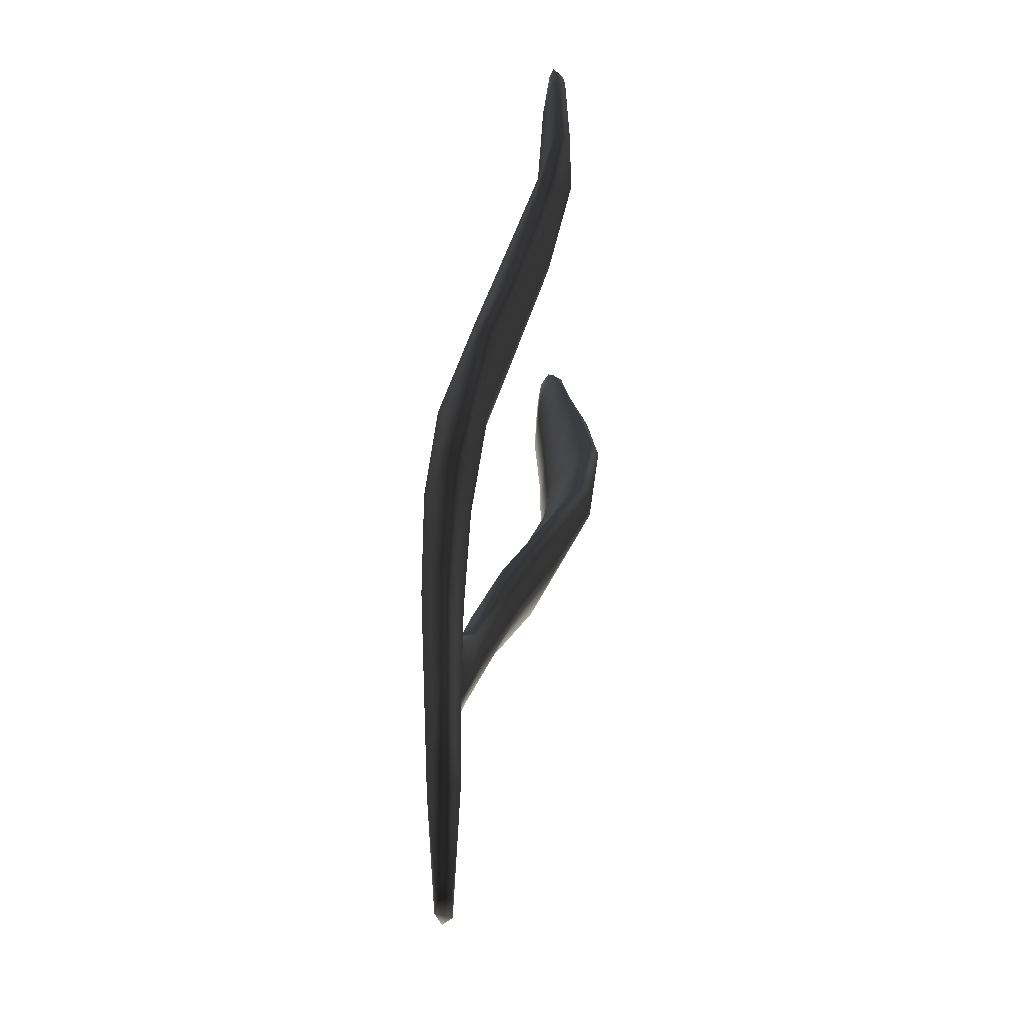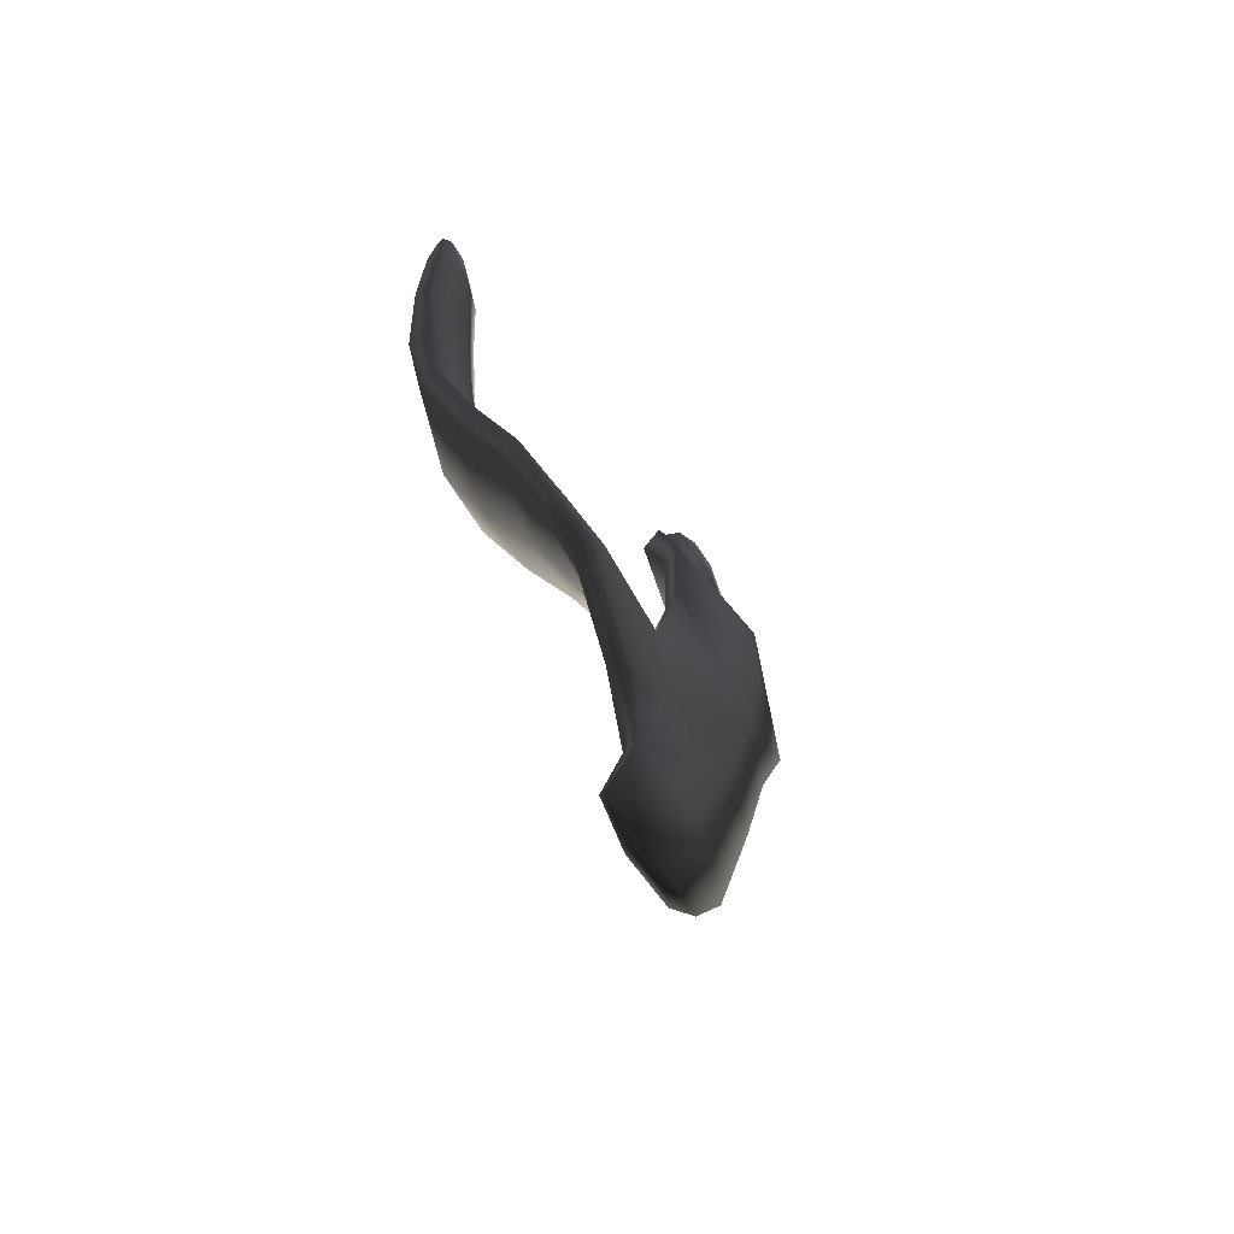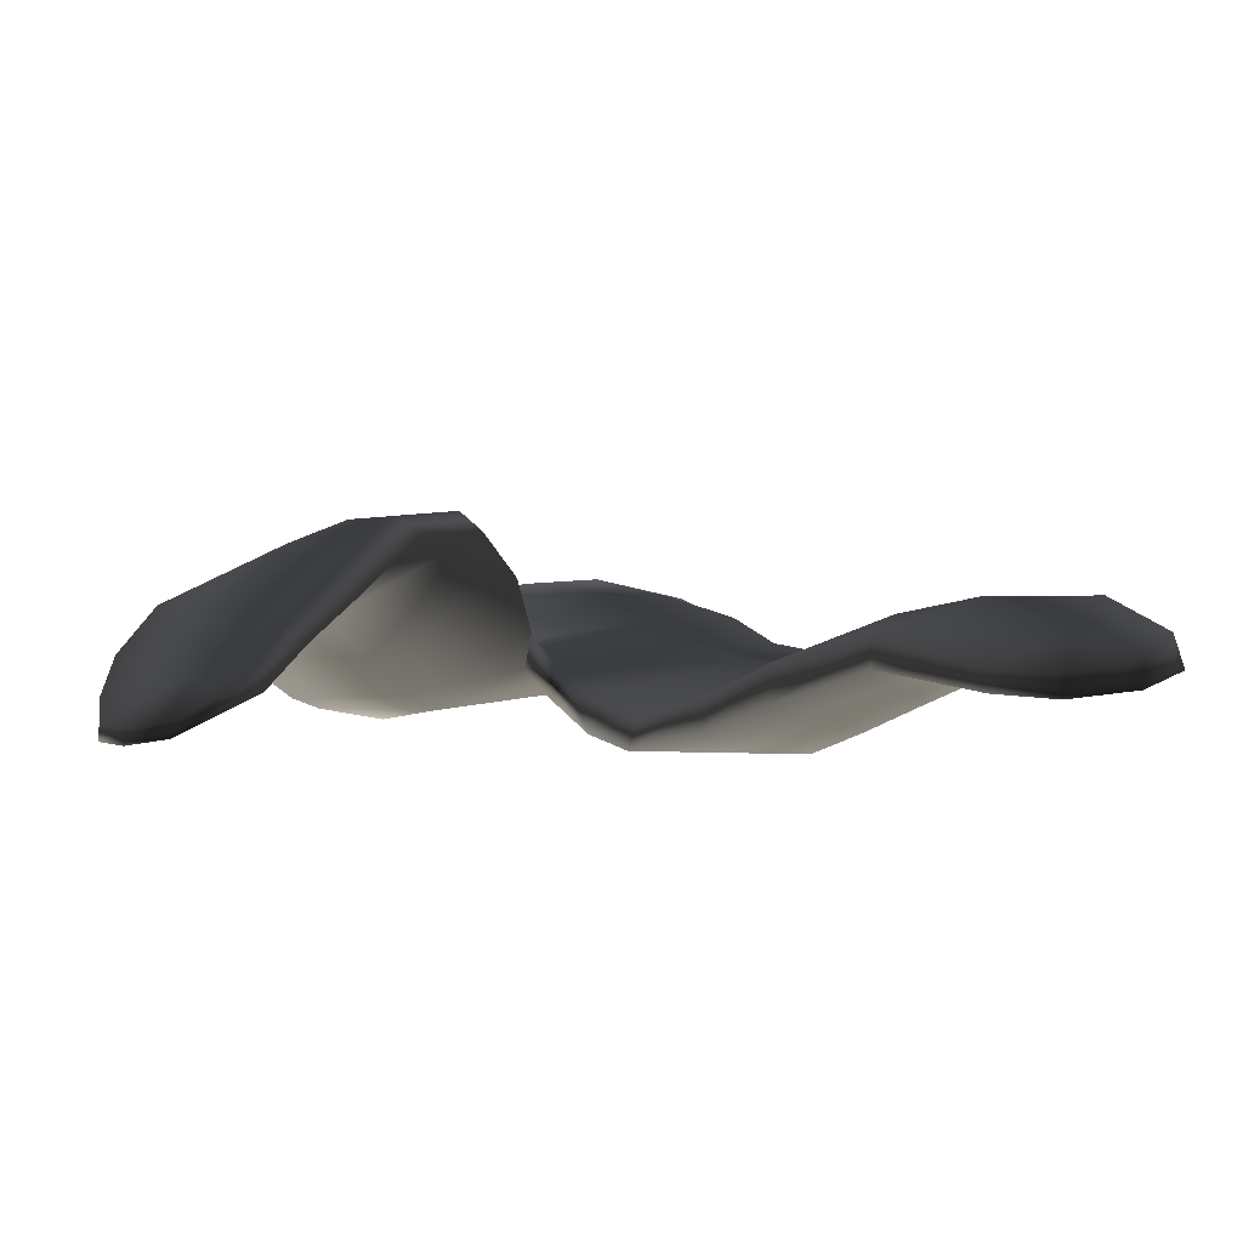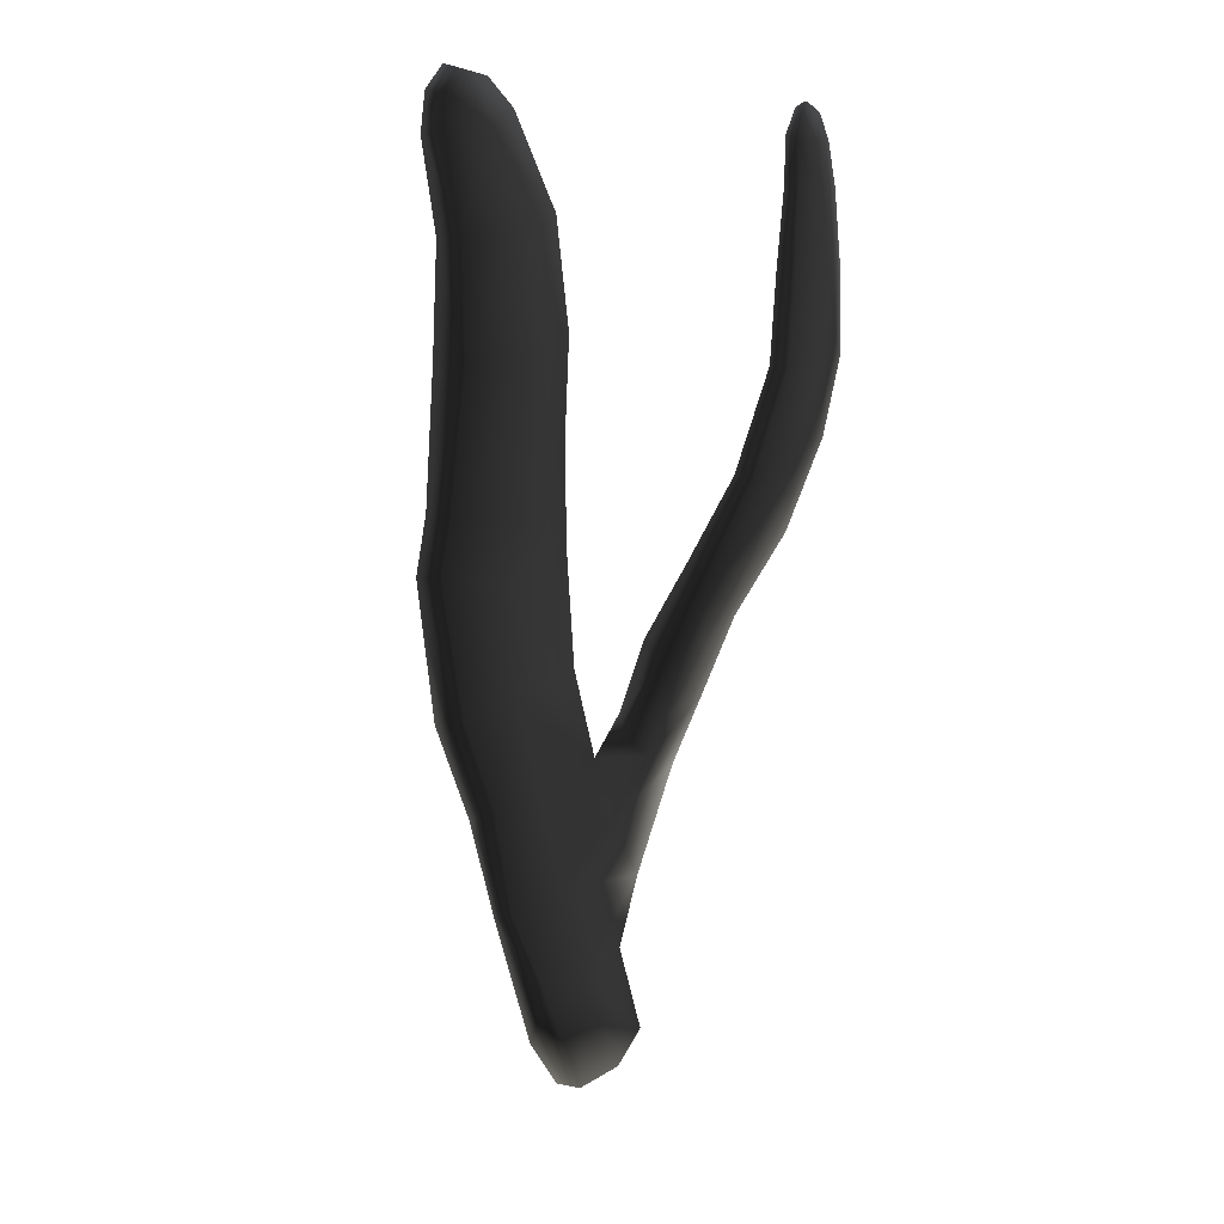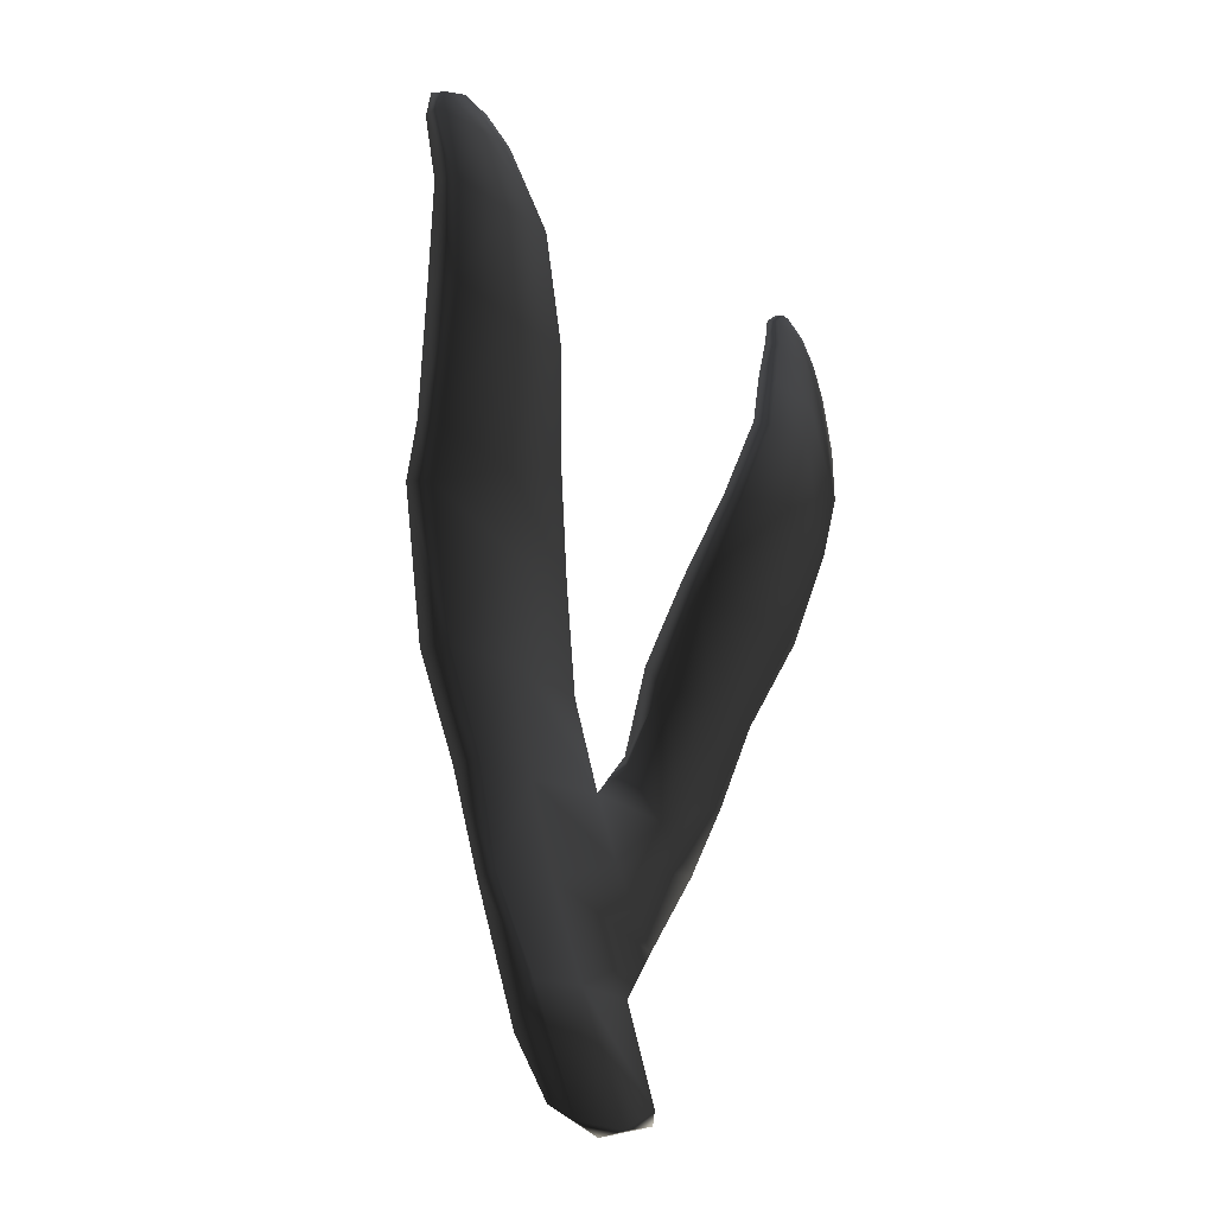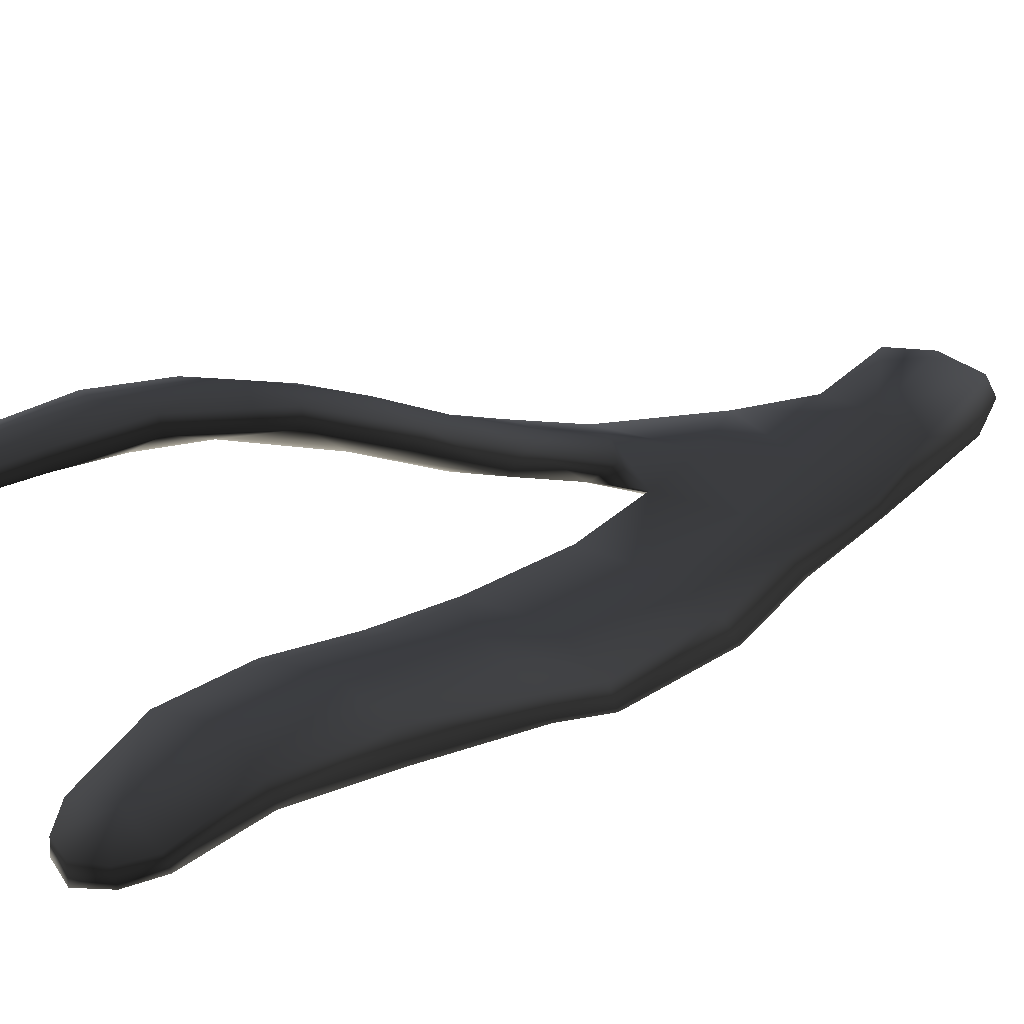
<metadata>
{"format":"obj","ext":"obj","renderer":"f3d","projection":"perspective","resolution":1024,"background":"white","views":[{"elev":-44.9,"azim":-87.3,"up":"+Y"},{"elev":-58.8,"azim":128.3,"up":"+Y"},{"elev":10.5,"azim":179.3,"up":"+Z"},{"elev":10.9,"azim":-44.3,"up":"+Y"},{"elev":-36.1,"azim":-38.3,"up":"+Y"},{"elev":35.1,"azim":-124.0,"up":"+Z"}]}
</metadata>
<code>
g default
v 155.1 -25.85 -311.4
v 157.2 -24.94 -311.3
v 156 -21.32 -311.5
v 153.5 -22.02 -311.6
v 151.5 -23.63 -310.9
v 152.8 -25.53 -310.9
v 152 -18.47 -311.7
v 150 -18.78 -310.9
v 154.8 -17.71 -311.8
v 155 -14.6 -311.6
v 150.9 -14.77 -311.9
v 148.9 -15.11 -311
v 149.9 -10.62 -311.8
v 147.2 -11.49 -310.6
v 154 -10.51 -311.7
v 153.2 -6.14 -311.1
v 149.2 -6.782 -311.3
v 145.5 -6.253 -309.4
v 148.4 -2.335 -309.9
v 145.3 -4.121 -308.7
v 151.7 -2.099 -309.8
v 150.6 1.606 -308.5
v 147.4 1.38 -308.5
v 144.5 0.6286 -307.3
v 146.4 4.555 -307.2
v 144 4.34 -306.4
v 148.9 5.106 -307.1
v 147 8.194 -306.9
v 145.2 7.549 -306.9
v 143.5 7.289 -306.5
v 144.5 9.313 -306.6
v 143.6 8.536 -306.4
v 145.8 9.109 -306.8
v 151.9 -21.87 -310.5
v 153.8 -25.89 -310.7
v 150.3 -18.66 -310.5
v 149.5 -14.84 -310.4
v 148 -11.34 -310.1
v 146.1 -6.289 -308.8
v 145.9 -4.313 -308.1
v 145.2 0.5255 -306.6
v 144.4 4.371 -305.8
v 143.7 7.407 -305.9
v 144 8.489 -306
v 144.9 9.118 -306.2
v 146 8.984 -306.4
v 147.1 8.066 -306.5
v 148.8 4.956 -306.5
v 150.5 1.171 -307.7
v 151.7 -2.559 -309.2
v 152.9 -6.396 -310.5
v 153.7 -10.65 -310.9
v 154.7 -13.98 -310.9
v 151.6 -14.93 -310.3
v 150.5 -11.02 -310.1
v 149.5 -6.926 -309.4
v 149.2 -4.472 -308.6
v 148 0.4774 -306.9
v 146.7 4.211 -305.8
v 145.6 7.43 -305.9
v 156.6 -19.15 -311.8
v 155.7 -16.21 -311.8
v 157.6 -12.65 -311.6
v 159 -14.87 -312.3
v 155.5 -12.4 -310.5
v 160.3 -12.12 -311.4
v 160.7 -9.083 -310.5
v 158.2 -9.44 -310.5
v 155.3 -9.567 -309.1
v 158.8 -6.432 -309
v 155.6 -6.762 -307.4
v 161.5 -6.088 -309.1
v 162.1 -2.666 -307.9
v 159.4 -2.607 -307.5
v 156.3 -3.692 -305.9
v 159.7 -0.1158 -307.2
v 157.4 -0.1021 -305.3
v 162.4 0.1094 -307.7
v 162.8 2.732 -307.8
v 160.4 2.73 -307.4
v 158.2 2.844 -305.9
v 160.7 5.161 -307.5
v 159.2 5.569 -306.5
v 162.8 5.564 -308
v 162.8 7.27 -307.9
v 161.1 6.842 -307.7
v 159.9 7.403 -307
v 161.4 8.495 -307.6
v 160.6 8.308 -307.2
v 162.3 8.212 -307.8
v 162.8 7.177 -307.6
v 162.2 8.152 -307.5
v 163 5.561 -307.5
v 163.1 2.687 -307.2
v 162.6 -0.2167 -306.8
v 162.1 -2.989 -307
v 161.5 -6.437 -308.2
v 160.6 -9.554 -309.8
v 160.1 -12.51 -310.9
v 159.3 -15.19 -311.6
v 157.3 -18.87 -311.4
v 155.9 -21.2 -310.9
v 157 -24.56 -311
v 155.7 -25.64 -310.8
v 153.7 -21.51 -310.5
v 152.6 -18.19 -310.4
v 155.4 -16.4 -310.8
v 157.1 -14.32 -310.6
v 157.4 -12.73 -310
v 158 -9.91 -308.8
v 158.4 -7.047 -307.2
v 159 -2.968 -305.5
v 160 0.493 -305.4
v 160.8 2.846 -306
v 161.2 5.572 -306.5
v 161.3 7.135 -306.8
v 161.2 8.494 -307.2
v 160.7 8.122 -306.9
v 160 7.228 -306.6
v 159.6 5.453 -306.2
v 158.7 2.632 -305.5
v 157.9 -0.2584 -305
v 156.7 -3.871 -305.5
v 156.1 -7.416 -307.1
v 155.8 -10.47 -308.8
v 155.2 -13.23 -310
g seaweed3 group2 kelp foliage9
f 1 2 4
f 4 2 3
f 1 4 6
f 6 4 5
f 7 8 4
f 4 8 5
f 4 3 7
f 7 3 9
f 7 9 11
f 11 9 10
f 7 11 8
f 8 11 12
f 13 14 11
f 11 14 12
f 10 15 11
f 11 15 13
f 15 16 13
f 13 16 17
f 13 17 14
f 14 17 18
f 17 19 18
f 18 19 20
f 16 21 17
f 17 21 19
f 21 22 19
f 19 22 23
f 23 24 19
f 19 24 20
f 23 25 24
f 24 25 26
f 22 27 23
f 23 27 25
f 27 28 25
f 25 28 29
f 25 29 26
f 26 29 30
f 31 32 29
f 29 32 30
f 28 33 29
f 29 33 31
f 34 35 5
f 5 35 6
f 5 8 34
f 34 8 36
f 8 12 36
f 36 12 37
f 12 14 37
f 37 14 38
f 14 18 38
f 38 18 39
f 18 20 39
f 39 20 40
f 24 41 20
f 20 41 40
f 24 26 41
f 41 26 42
f 26 30 42
f 42 30 43
f 30 32 43
f 43 32 44
f 32 31 44
f 44 31 45
f 31 33 45
f 45 33 46
f 33 28 46
f 46 28 47
f 28 27 47
f 47 27 48
f 27 22 48
f 48 22 49
f 22 21 49
f 49 21 50
f 21 16 50
f 50 16 51
f 16 15 51
f 51 15 52
f 10 53 15
f 15 53 52
f 52 53 55
f 55 53 54
f 54 37 55
f 55 37 38
f 39 56 38
f 38 56 55
f 56 51 55
f 55 51 52
f 40 57 39
f 39 57 56
f 56 57 51
f 51 57 50
f 41 58 40
f 40 58 57
f 57 58 50
f 50 58 49
f 49 58 48
f 48 58 59
f 58 41 59
f 59 41 42
f 43 60 42
f 42 60 59
f 59 60 48
f 48 60 47
f 47 60 46
f 46 60 45
f 43 44 60
f 60 44 45
f 3 61 9
f 9 61 62
f 61 64 62
f 9 62 10
f 62 63 10
f 10 63 65
f 62 64 63
f 63 64 66
f 63 66 68
f 68 66 67
f 63 68 65
f 65 68 69
f 68 70 69
f 69 70 71
f 68 67 70
f 70 67 72
f 70 72 74
f 74 72 73
f 74 75 70
f 70 75 71
f 76 77 74
f 74 77 75
f 74 73 76
f 76 73 78
f 76 78 80
f 80 78 79
f 80 81 76
f 76 81 77
f 82 83 80
f 80 83 81
f 80 79 82
f 82 79 84
f 82 84 86
f 86 84 85
f 82 86 83
f 83 86 87
f 88 89 86
f 86 89 87
f 85 90 86
f 86 90 88
f 91 92 85
f 85 92 90
f 85 84 91
f 91 84 93
f 84 79 93
f 93 79 94
f 79 78 94
f 94 78 95
f 78 73 95
f 95 73 96
f 73 72 96
f 96 72 97
f 72 67 97
f 97 67 98
f 67 66 98
f 98 66 99
f 66 64 99
f 99 64 100
f 61 101 64
f 64 101 100
f 3 102 61
f 61 102 101
f 2 103 3
f 3 103 102
f 102 103 105
f 105 103 104
f 104 35 105
f 105 35 34
f 36 106 34
f 34 106 105
f 37 54 36
f 36 54 106
f 102 105 101
f 101 105 106
f 101 106 107
f 107 106 54
f 54 53 107
f 101 107 100
f 100 107 108
f 100 108 99
f 99 108 109
f 109 110 99
f 99 110 98
f 110 111 98
f 98 111 97
f 111 112 97
f 97 112 96
f 112 113 96
f 96 113 95
f 113 114 95
f 95 114 94
f 114 115 94
f 94 115 93
f 115 116 93
f 93 116 91
f 91 116 92
f 92 116 117
f 117 88 92
f 92 88 90
f 88 117 89
f 89 117 118
f 89 118 87
f 87 118 119
f 87 119 83
f 83 119 120
f 83 120 81
f 81 120 121
f 81 121 77
f 77 121 122
f 77 122 75
f 75 122 123
f 75 123 71
f 71 123 124
f 71 124 69
f 69 124 125
f 69 125 65
f 65 125 126
f 126 53 65
f 65 53 10
f 107 53 108
f 108 53 126
f 108 126 109
f 126 125 109
f 109 125 110
f 125 124 110
f 110 124 111
f 124 123 111
f 111 123 112
f 123 122 112
f 112 122 113
f 122 121 113
f 113 121 114
f 121 120 114
f 114 120 115
f 120 119 115
f 115 119 116
f 119 118 116
f 116 118 117
f 6 35 1
f 1 35 104
f 103 2 104
f 104 2 1

</code>
